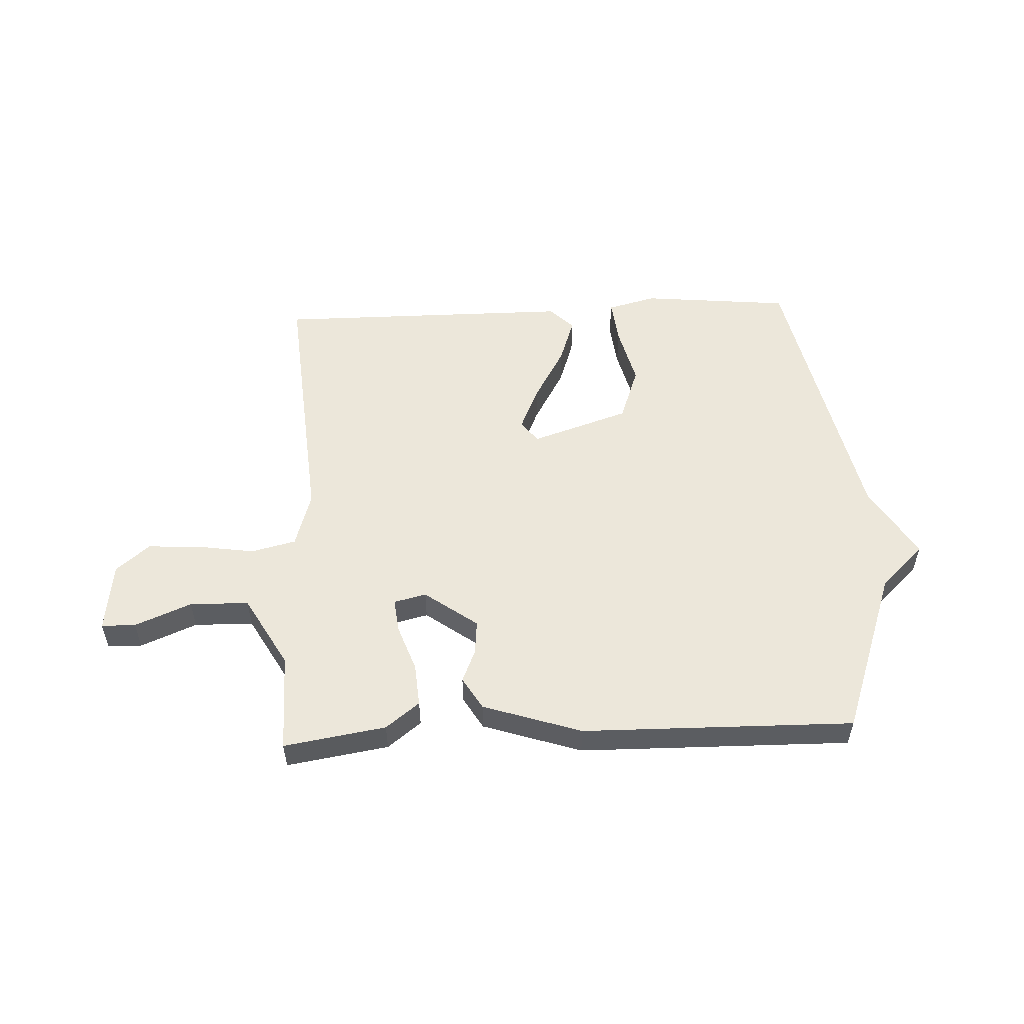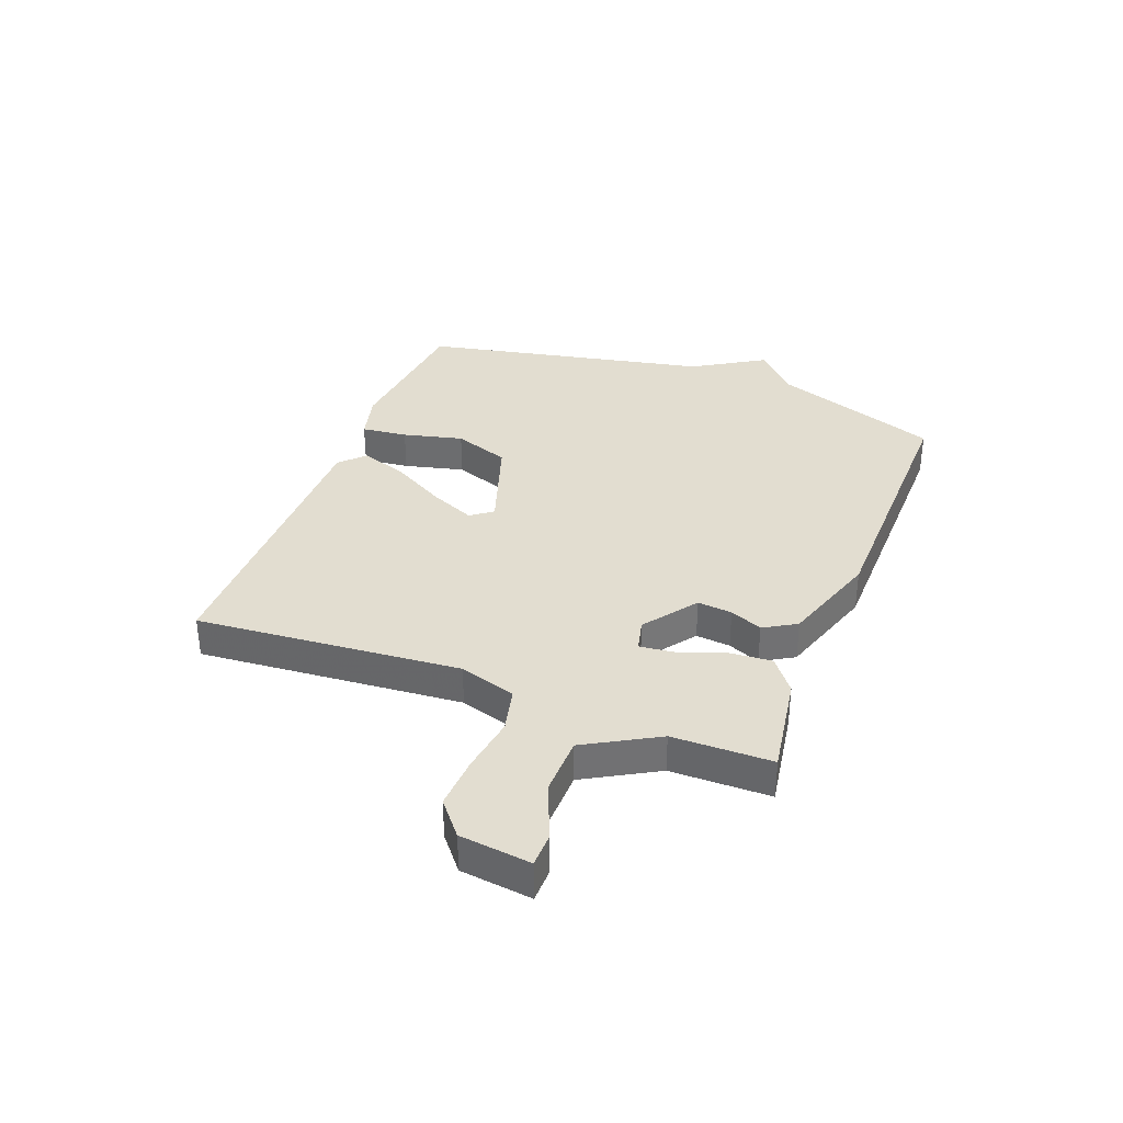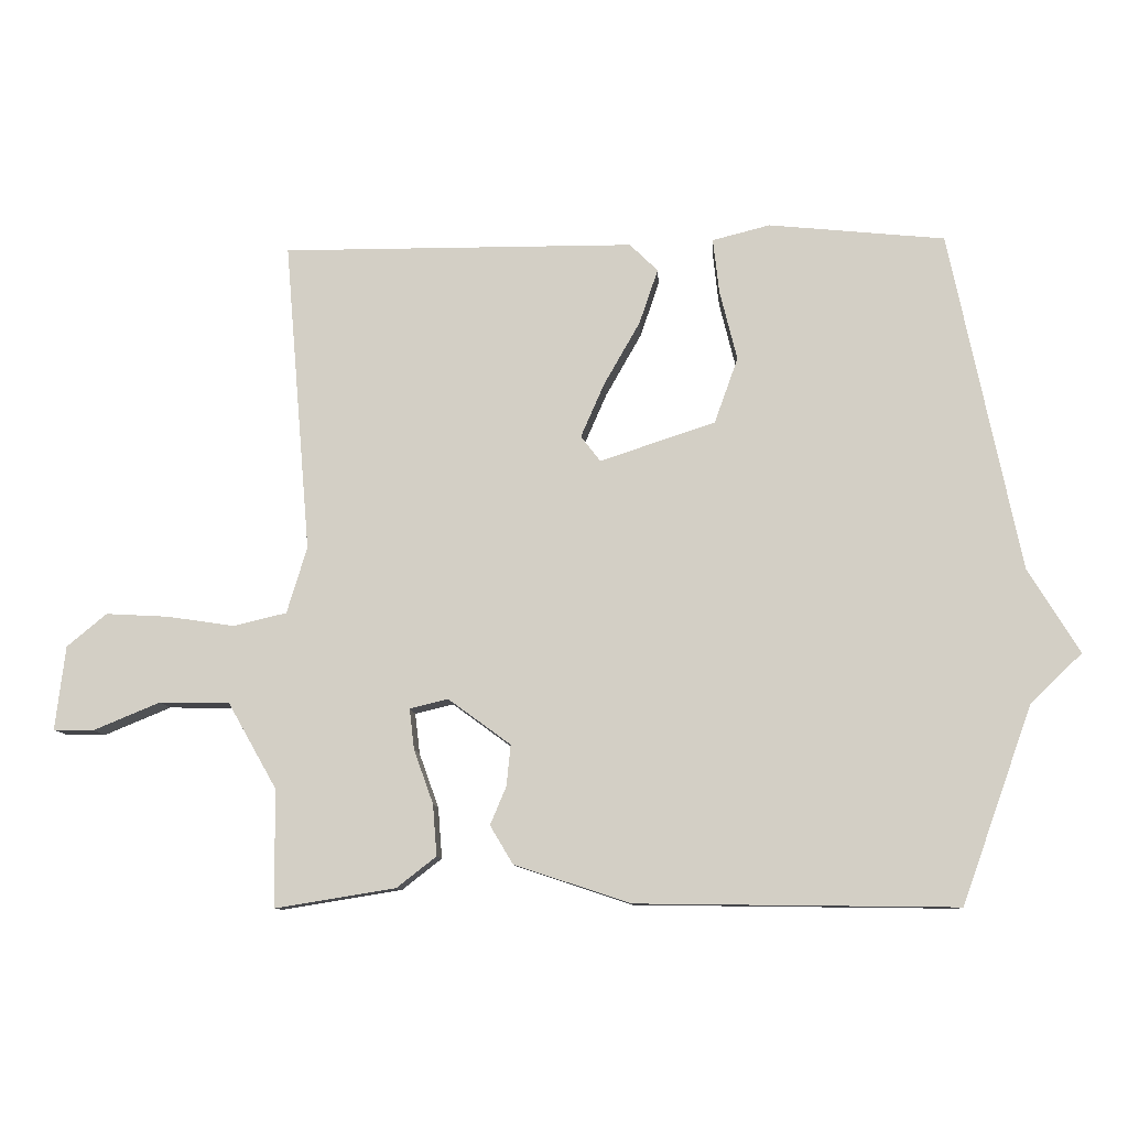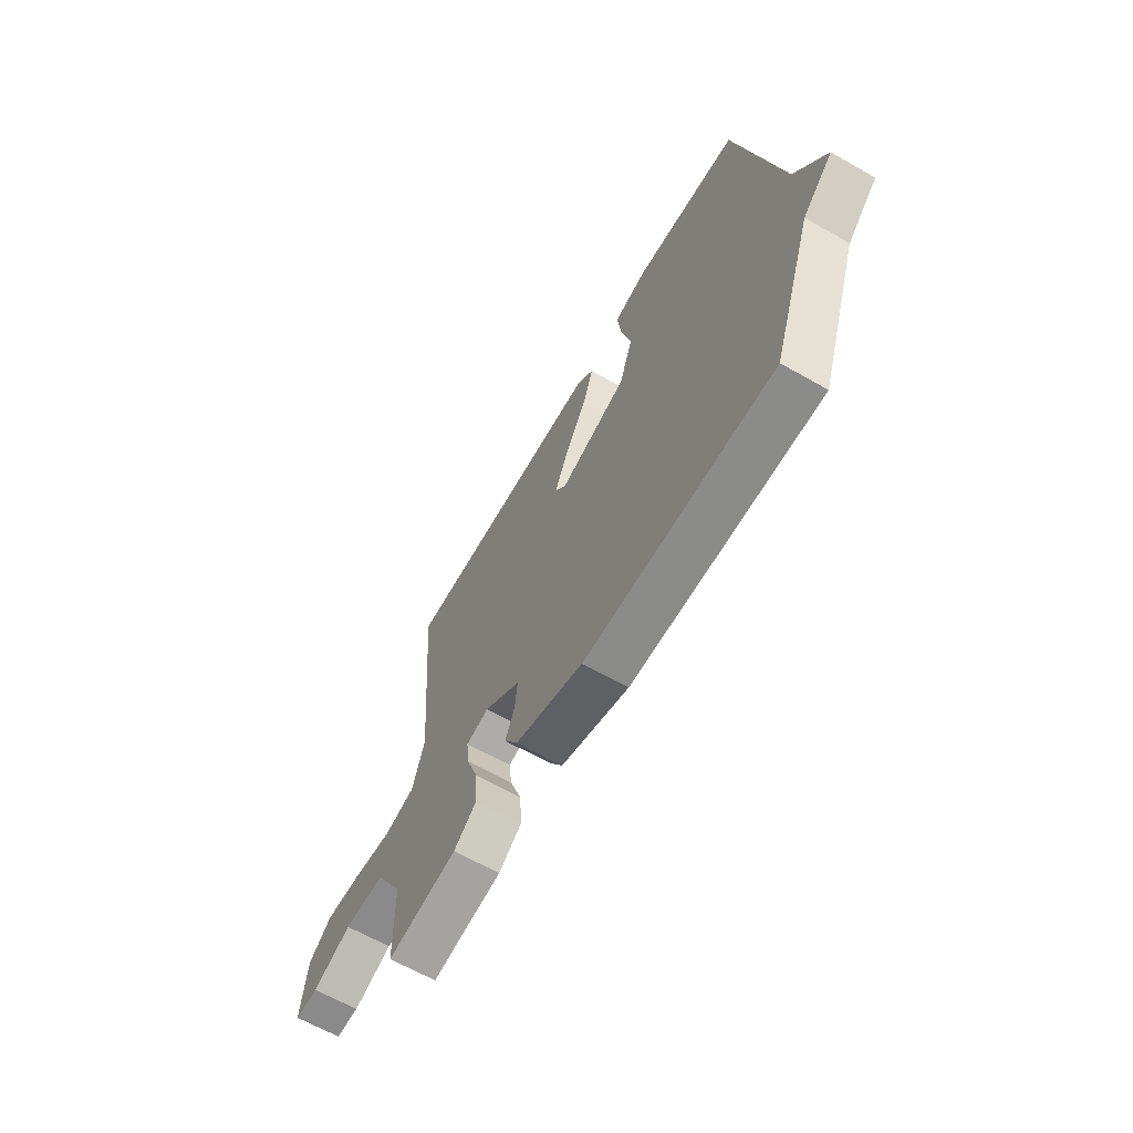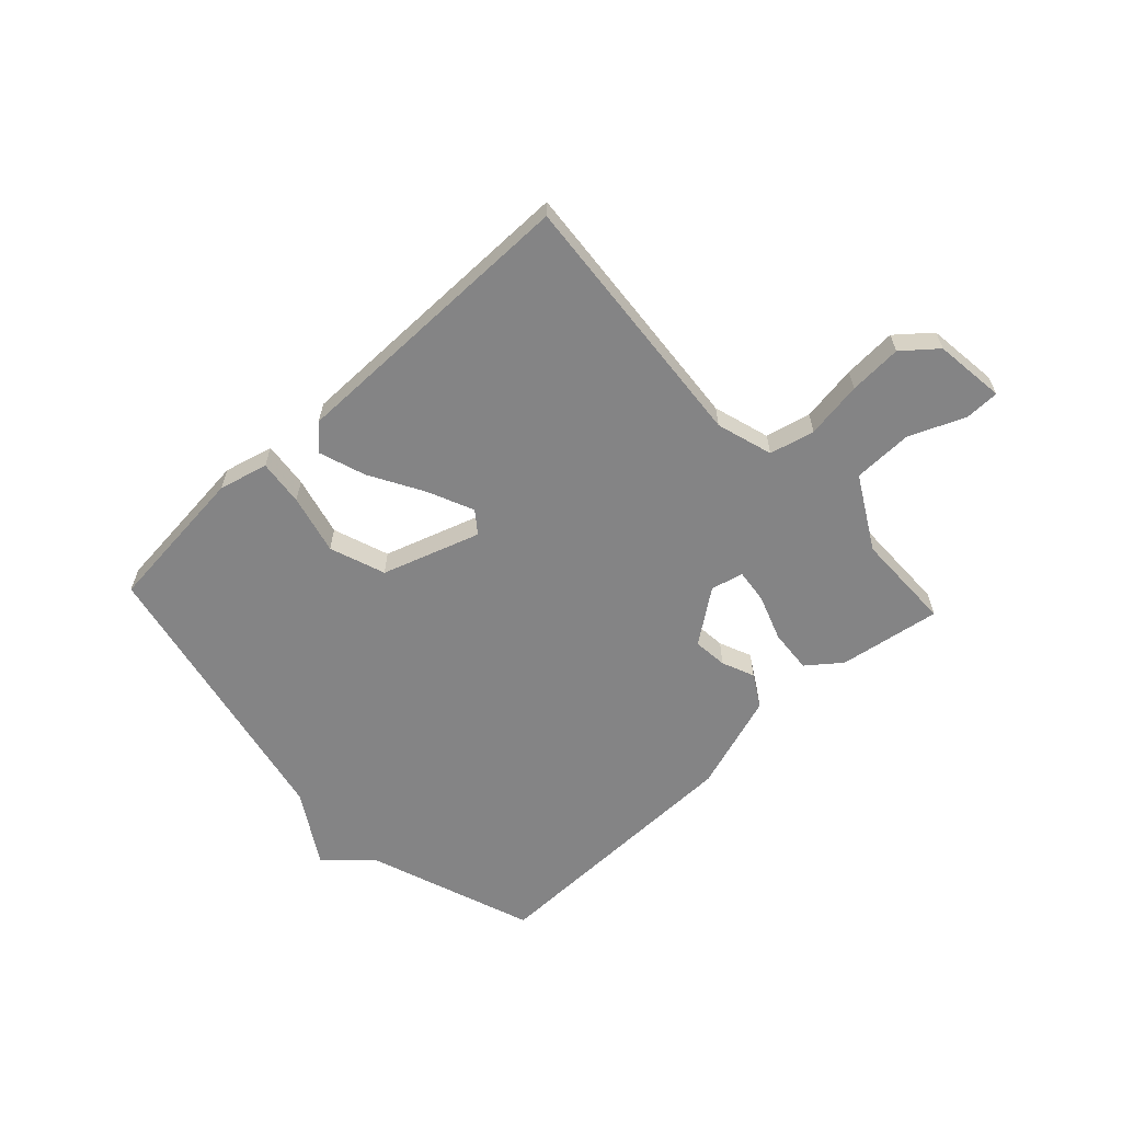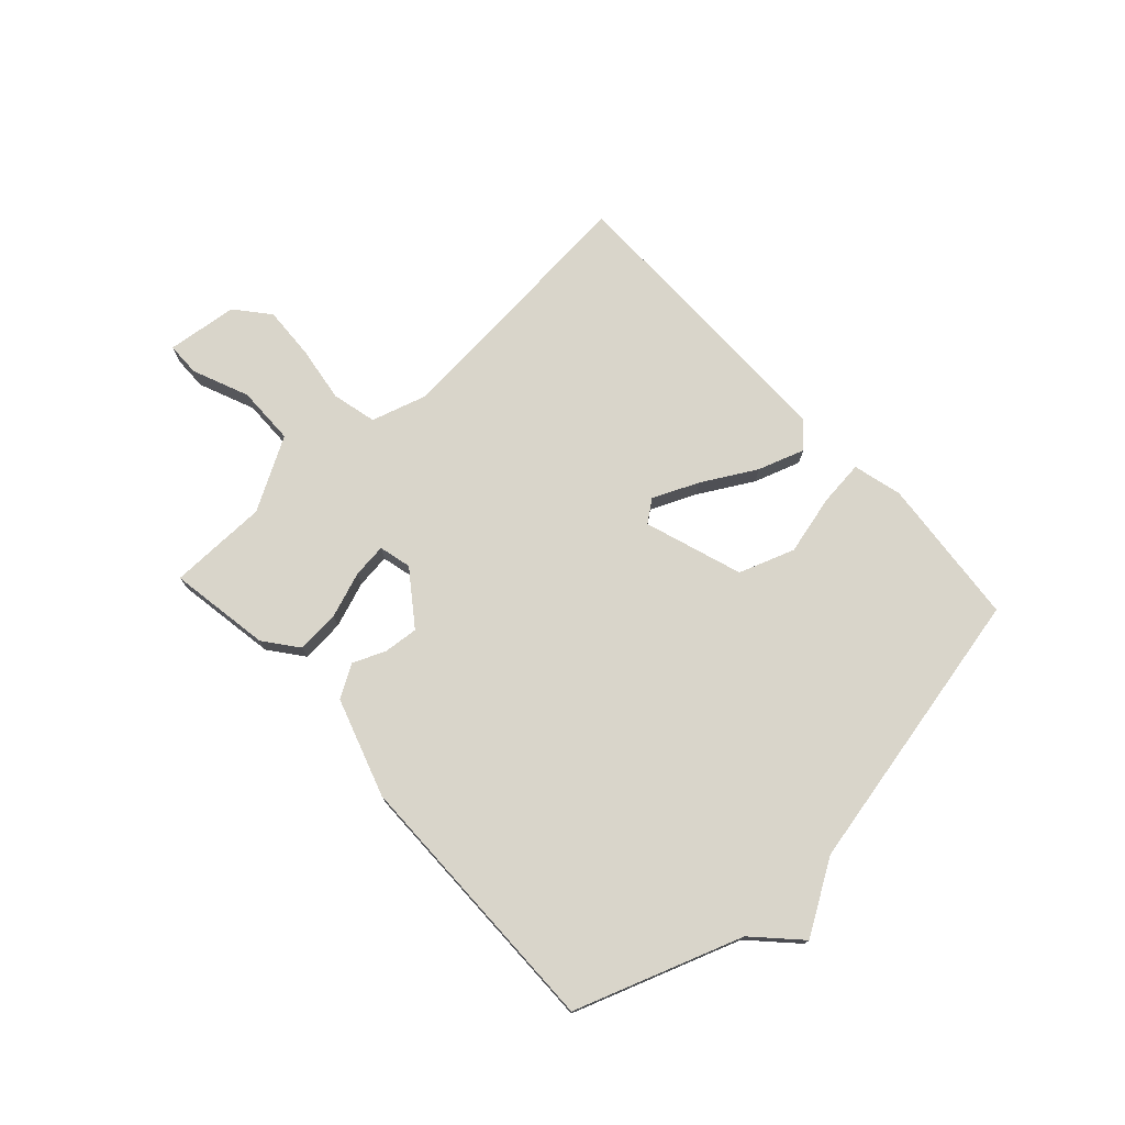
<metadata>
{"format":"obj","ext":"obj","renderer":"f3d","projection":"perspective","resolution":1024,"background":"white","views":[{"elev":53.7,"azim":177.4,"up":"+Y"},{"elev":35.1,"azim":111.0,"up":"+Y"},{"elev":-9.9,"azim":-176.6,"up":"+Z"},{"elev":-64.4,"azim":-119.9,"up":"+Z"},{"elev":-61.5,"azim":43.0,"up":"+Y"},{"elev":74.7,"azim":-132.7,"up":"+Y"}]}
</metadata>
<code>
v 0.5 0.07 -0.5
v 0.321 0.07 -0.471
v 0.262 0.07 -0.425
v 0.268 0.07 -0.349
v 0.297 0.07 -0.268
v 0.304 0.07 -0.208
v 0.247 0.07 -0.194
v 0.154 0.07 -0.262
v 0.16 0.07 -0.323
v 0.184 0.07 -0.38
v 0.15 0.07 -0.437
v -0.023 0.07 -0.494
v -0.5 0.07 -0.5
v -0.605 0.07 -0.207
v -0.682 0.07 -0.133
v -0.605 0.07 -0.007
v -0.5 0.07 0.5
v -0.237 0.07 0.526
v -0.151 0.07 0.504
v -0.16 0.07 0.423
v -0.186 0.07 0.318
v -0.151 0.07 0.22
v 0.021 0.07 0.163
v 0.05 0.07 0.201
v 0.015 0.07 0.281
v -0.039 0.07 0.376
v -0.067 0.07 0.458
v -0.025 0.07 0.499
v 0.5 0.07 0.5
v 0.461 0.07 0.036
v 0.491 0.07 -0.063
v 0.57 0.07 -0.082
v 0.67 0.07 -0.067
v 0.763 0.07 -0.062
v 0.822 0.07 -0.111
v 0.837 0.07 -0.236
v 0.777 0.07 -0.237
v 0.678 0.07 -0.196
v 0.574 0.07 -0.198
v 0.502 0.07 -0.325
v 0.5 0 -0.5
v 0.321 0 -0.471
v 0.262 0 -0.425
v 0.268 0 -0.349
v 0.297 0 -0.268
v 0.304 0 -0.208
v 0.247 0 -0.194
v 0.154 0 -0.262
v 0.16 0 -0.323
v 0.184 0 -0.38
v 0.15 0 -0.437
v -0.023 0 -0.494
v -0.5 0 -0.5
v -0.605 0 -0.207
v -0.682 0 -0.133
v -0.605 0 -0.007
v -0.5 0 0.5
v -0.237 0 0.526
v -0.151 0 0.504
v -0.16 0 0.423
v -0.186 0 0.318
v -0.151 0 0.22
v 0.021 0 0.163
v 0.05 0 0.201
v 0.015 0 0.281
v -0.039 0 0.376
v -0.067 0 0.458
v -0.025 0 0.499
v 0.5 0 0.5
v 0.461 0 0.036
v 0.491 0 -0.063
v 0.57 0 -0.082
v 0.67 0 -0.067
v 0.763 0 -0.062
v 0.822 0 -0.111
v 0.837 0 -0.236
v 0.777 0 -0.237
v 0.678 0 -0.196
v 0.574 0 -0.198
v 0.502 0 -0.325
f 36 37 38
f 35 36 38
f 34 35 38
f 33 34 38
f 32 33 38
f 31 32 38 39
f 28 29 30
f 27 28 30
f 26 27 30
f 25 26 30
f 24 25 30 31
f 31 39 40
f 24 31 40
f 23 24 40
f 19 20 21
f 18 19 21
f 17 18 21
f 16 17 21
f 16 21 22
f 15 16 22
f 14 15 22
f 13 14 22
f 12 13 22
f 11 12 22
f 10 11 22
f 9 10 22
f 8 9 22 23
f 3 4 5
f 2 3 5
f 1 2 5
f 40 1 5
f 40 5 6
f 23 40 6
f 7 8 23
f 6 7 23
f 78 77 76
f 78 76 75
f 78 75 74
f 78 74 73
f 78 73 72
f 79 78 72 71
f 70 69 68
f 70 68 67
f 70 67 66
f 70 66 65
f 71 70 65 64
f 80 79 71
f 80 71 64
f 80 64 63
f 61 60 59
f 61 59 58
f 61 58 57
f 61 57 56
f 62 61 56
f 62 56 55
f 62 55 54
f 62 54 53
f 62 53 52
f 62 52 51
f 62 51 50
f 62 50 49
f 63 62 49 48
f 45 44 43
f 45 43 42
f 45 42 41
f 45 41 80
f 46 45 80
f 46 80 63
f 63 48 47
f 63 47 46
f 1 41 42 2
f 2 42 43 3
f 3 43 44 4
f 4 44 45 5
f 5 45 46 6
f 6 46 47 7
f 7 47 48 8
f 8 48 49 9
f 9 49 50 10
f 10 50 51 11
f 11 51 52 12
f 12 52 53 13
f 13 53 54 14
f 14 54 55 15
f 15 55 56 16
f 16 56 57 17
f 17 57 58 18
f 18 58 59 19
f 19 59 60 20
f 20 60 61 21
f 21 61 62 22
f 22 62 63 23
f 23 63 64 24
f 24 64 65 25
f 25 65 66 26
f 26 66 67 27
f 27 67 68 28
f 28 68 69 29
f 29 69 70 30
f 30 70 71 31
f 31 71 72 32
f 32 72 73 33
f 33 73 74 34
f 34 74 75 35
f 35 75 76 36
f 36 76 77 37
f 37 77 78 38
f 38 78 79 39
f 39 79 80 40
f 40 80 41 1

</code>
